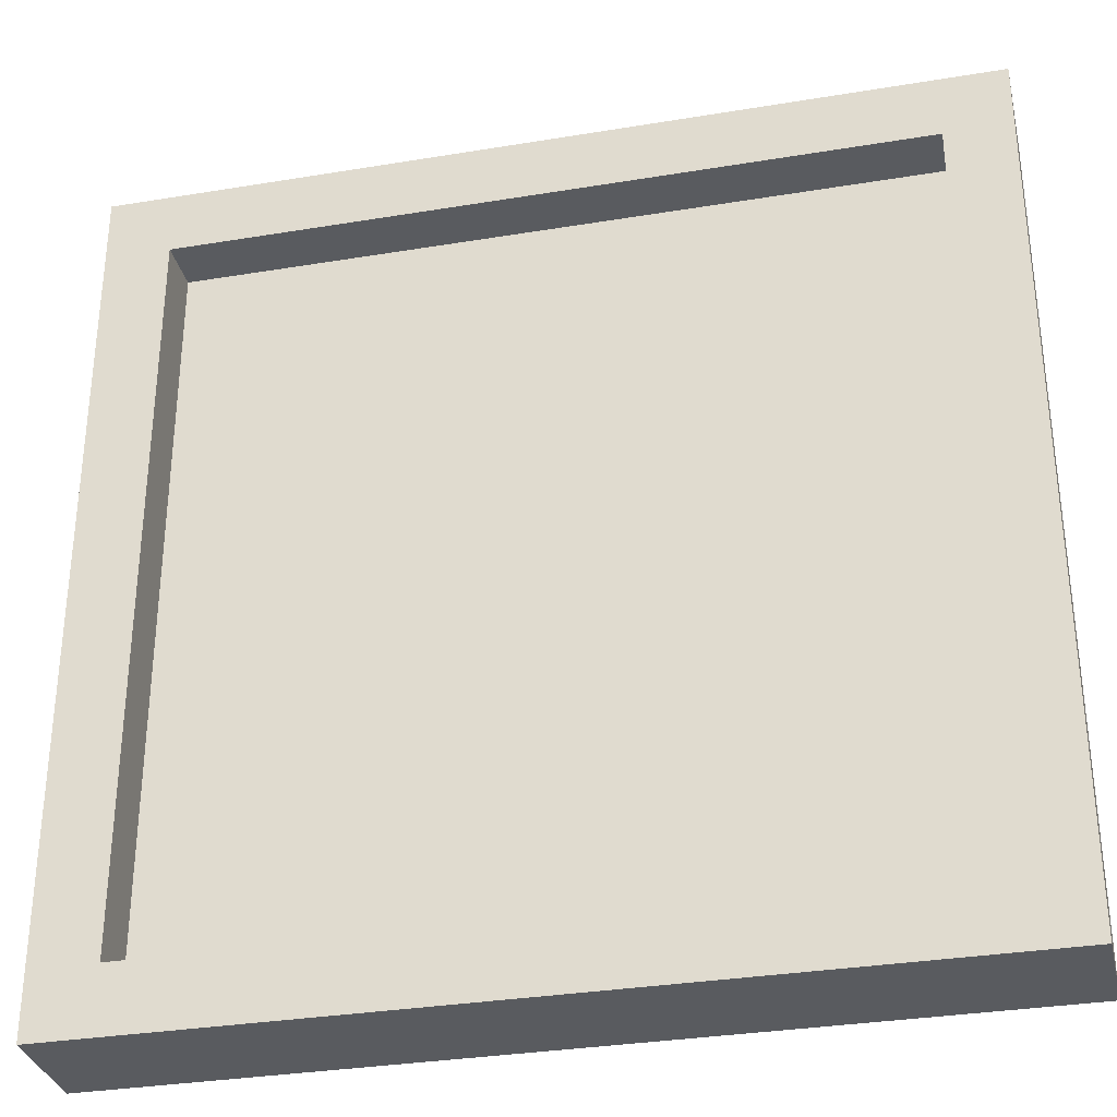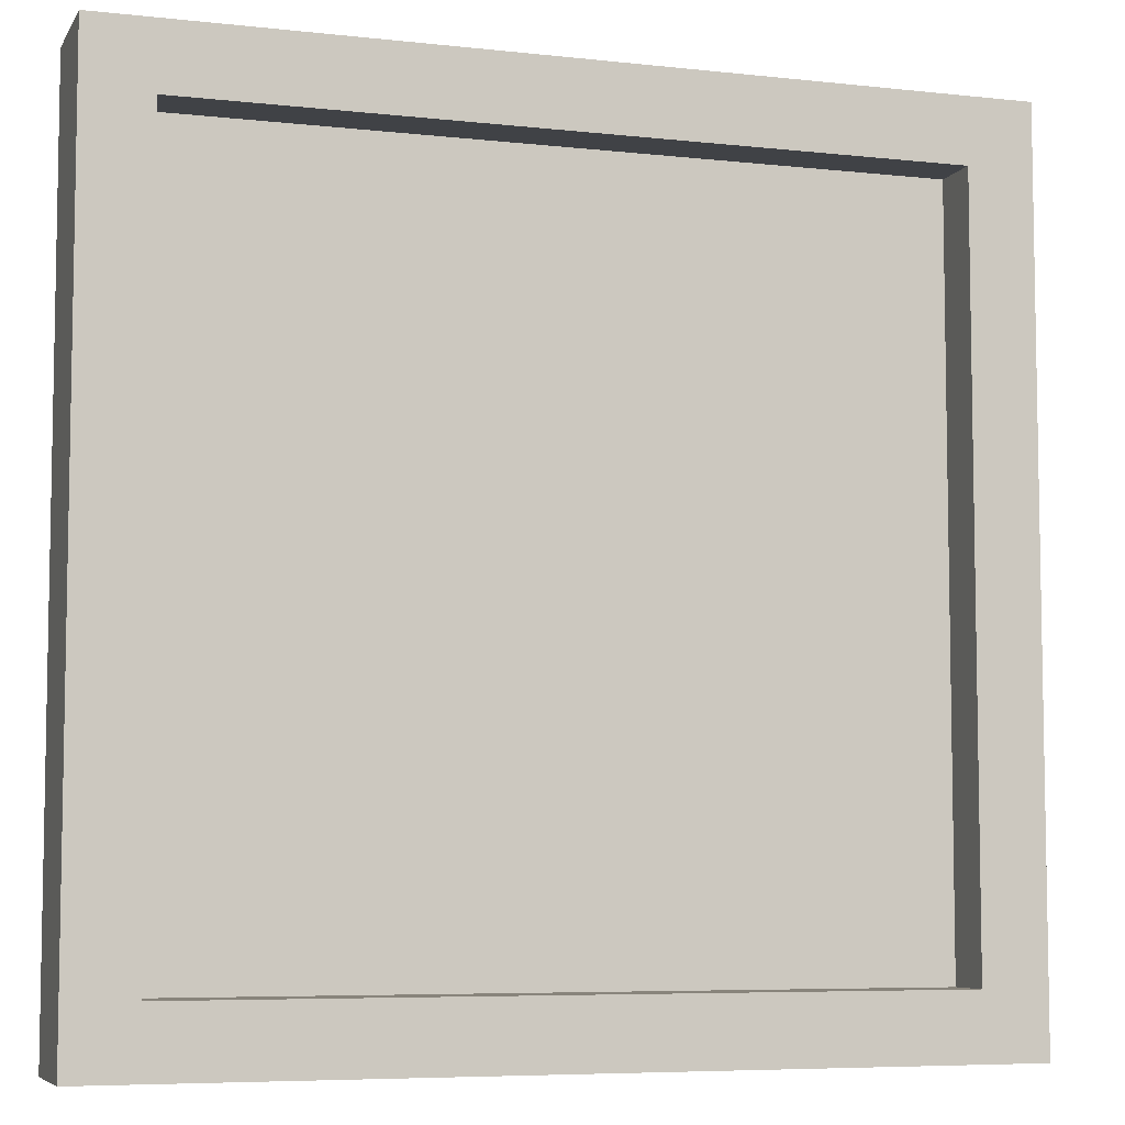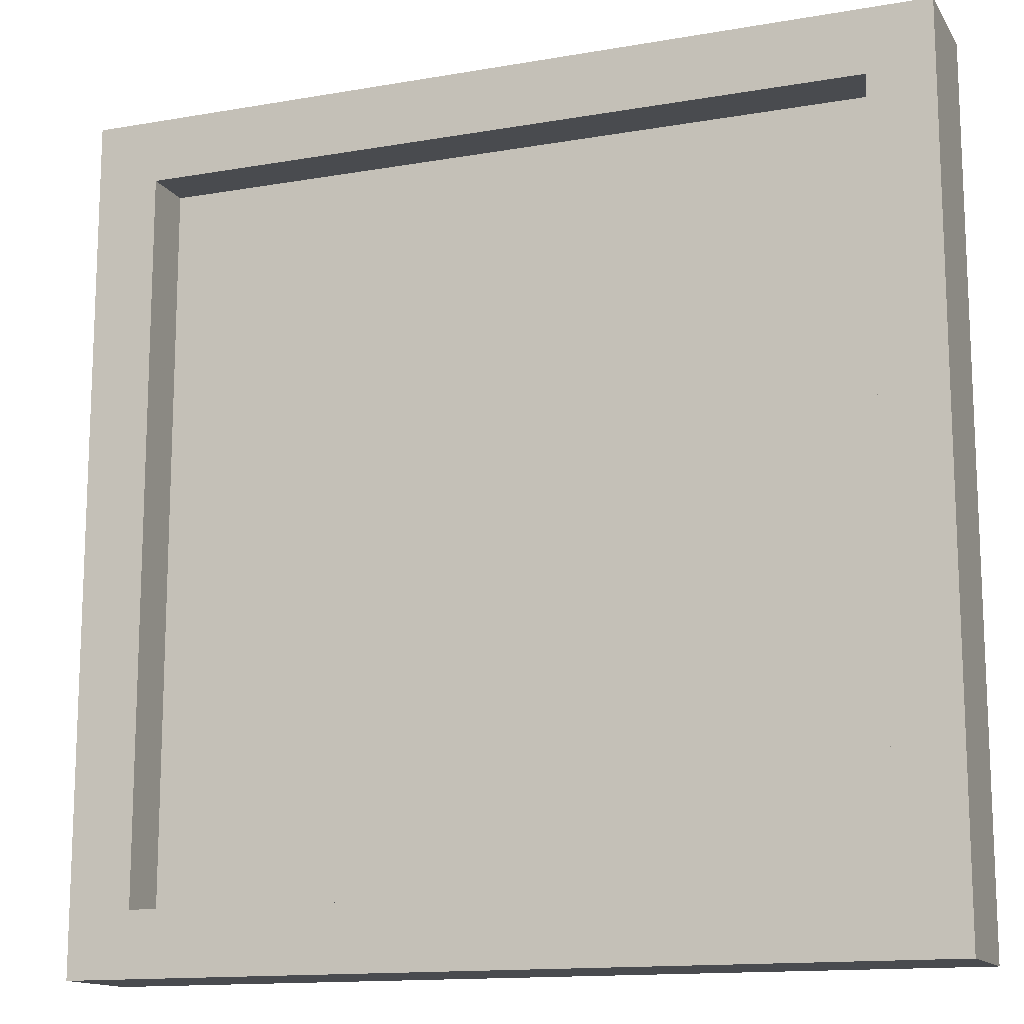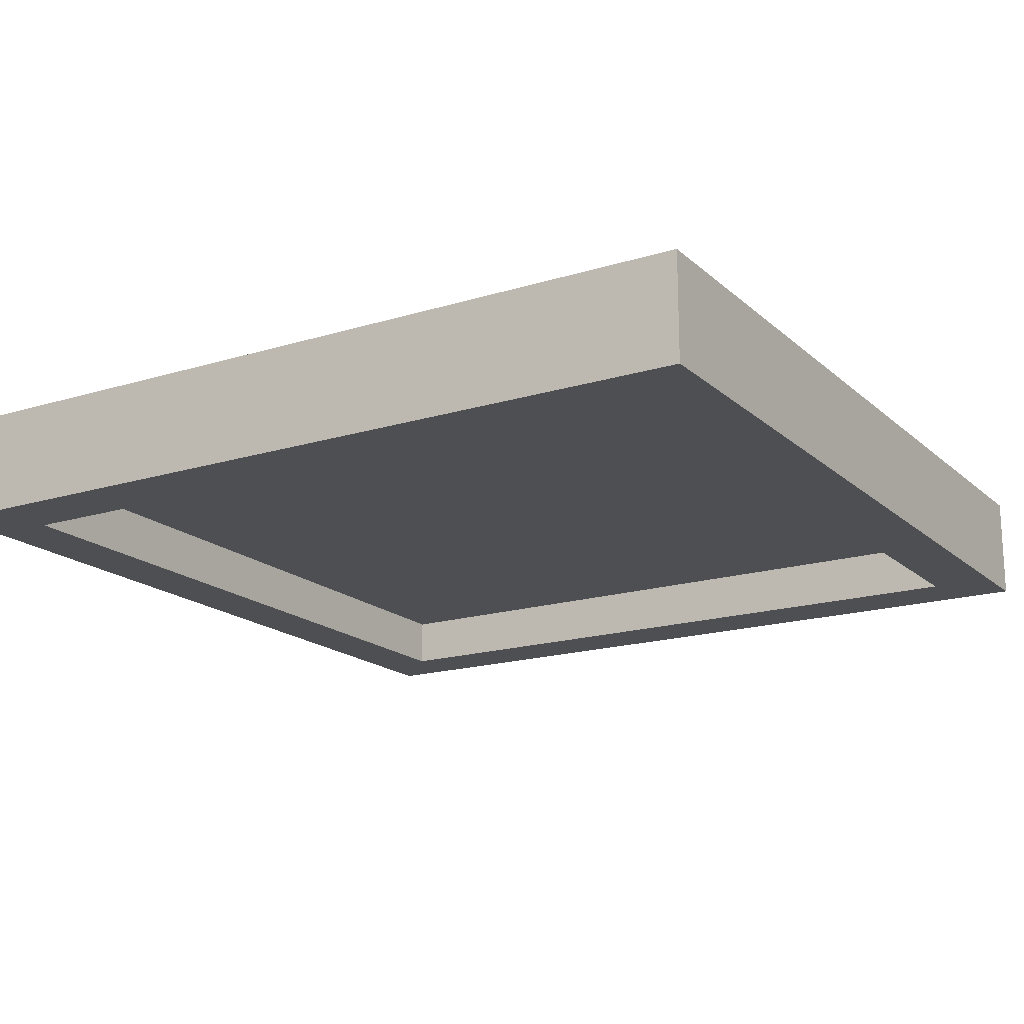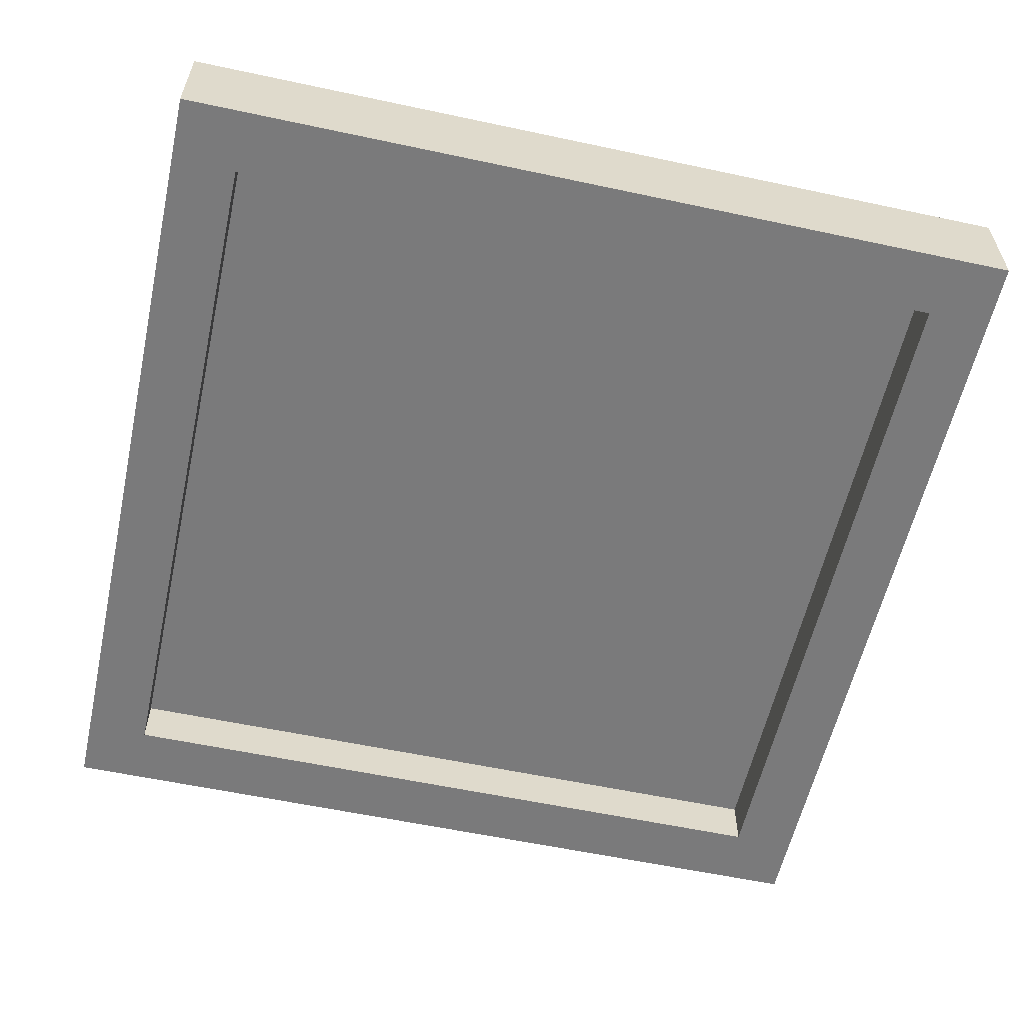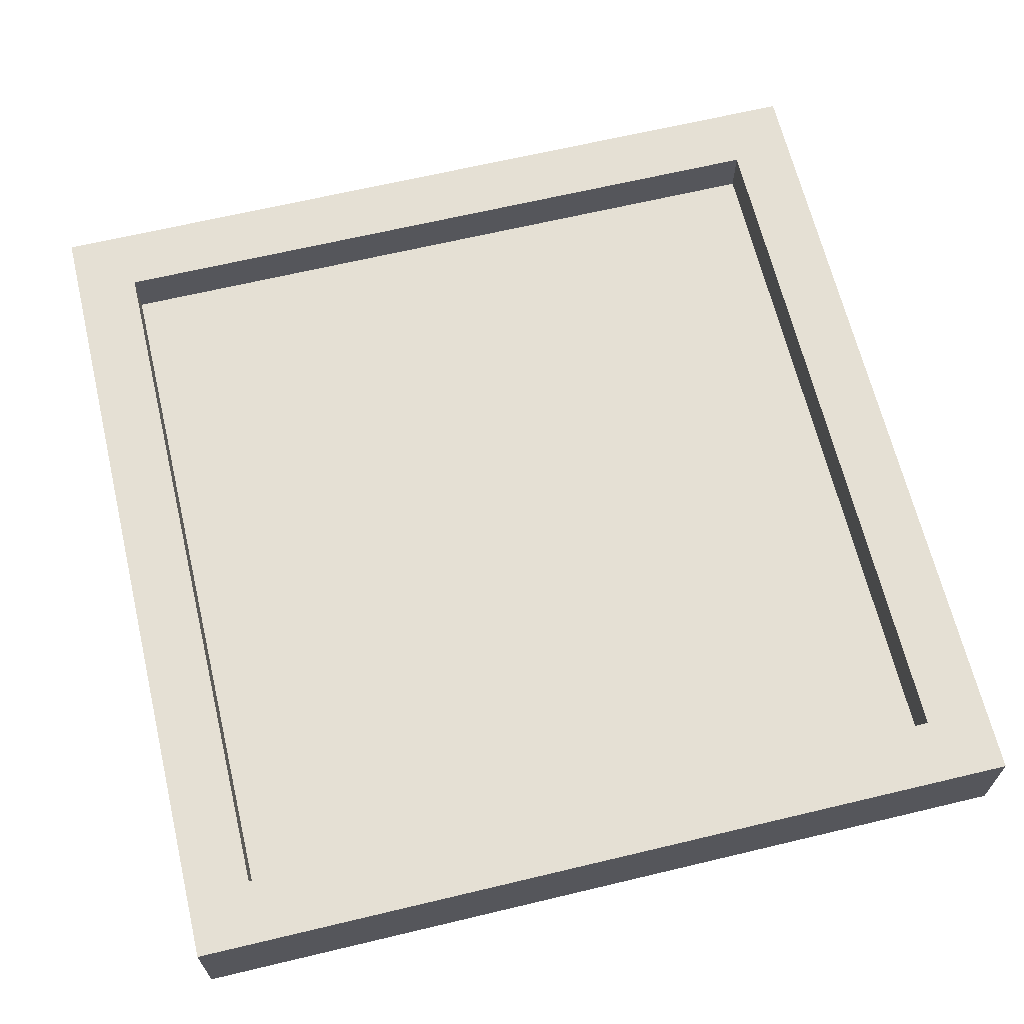
<metadata>
{"format":"obj","ext":"obj","renderer":"f3d","projection":"perspective","resolution":1024,"background":"white","views":[{"elev":-32.4,"azim":13.0,"up":"+Z"},{"elev":-6.5,"azim":-18.1,"up":"+Z"},{"elev":-14.0,"azim":-158.9,"up":"+Z"},{"elev":-17.6,"azim":31.3,"up":"+Y"},{"elev":-58.1,"azim":-102.5,"up":"+Y"},{"elev":65.5,"azim":76.5,"up":"+Y"}]}
</metadata>
<code>
o Inner_Cube_Cube
v 0.85 -0.005 -0.85
v 0.85 -0.005 0.85
v -0.85 -0.005 0.85
v -0.85 -0.005 -0.85
v 0.85 0.005 -0.85
v 0.85 0.005 0.85
v -0.85 0.005 0.85
v -0.85 0.005 -0.85
f 1 2 3 4
f 5 8 7 6
f 1 5 6 2
f 2 6 7 3
f 3 7 8 4
f 5 1 4 8
o Outer_Rim_Cube
v 1 -0.125 -1
v 1 -0.125 1
v 0.85 -0.125 0.85
v -1 -0.125 1
v 0.85 -0.125 -0.85
v -1 -0.125 -1
v -0.85 -0.125 0.85
v -0.85 -0.125 -0.85
v -1 0.125 -1
v 1 0.125 -1
v 1 0.125 1
v -1 0.125 1
v -0.85 0.125 0.85
v -0.85 0.125 -0.85
v 0.85 0.125 0.85
v 0.85 0.125 -0.85
f 15 12 14 16
f 14 9 13 16
f 11 10 12 15
f 9 10 11 13
f 18 24 23 19
f 18 17 22 24
f 21 20 19 23
f 17 20 21 22
f 10 9 18 19
f 19 20 12 10
f 12 20 17 14
f 9 14 17 18
f 11 23 24 13
f 15 21 23 11
f 15 16 22 21
f 22 16 13 24

</code>
